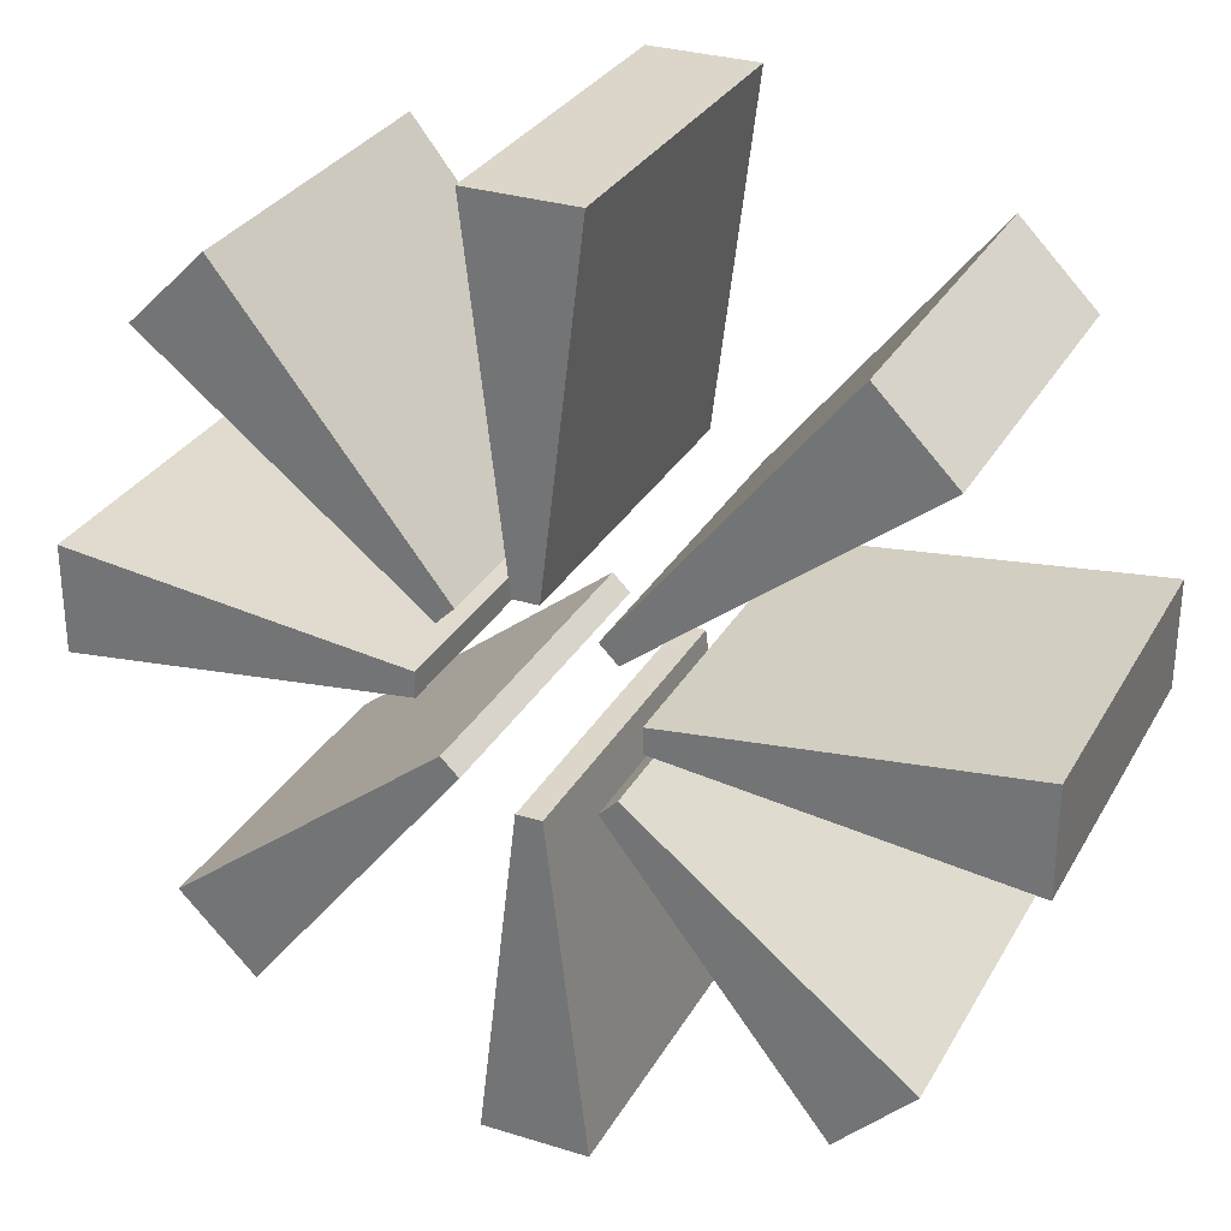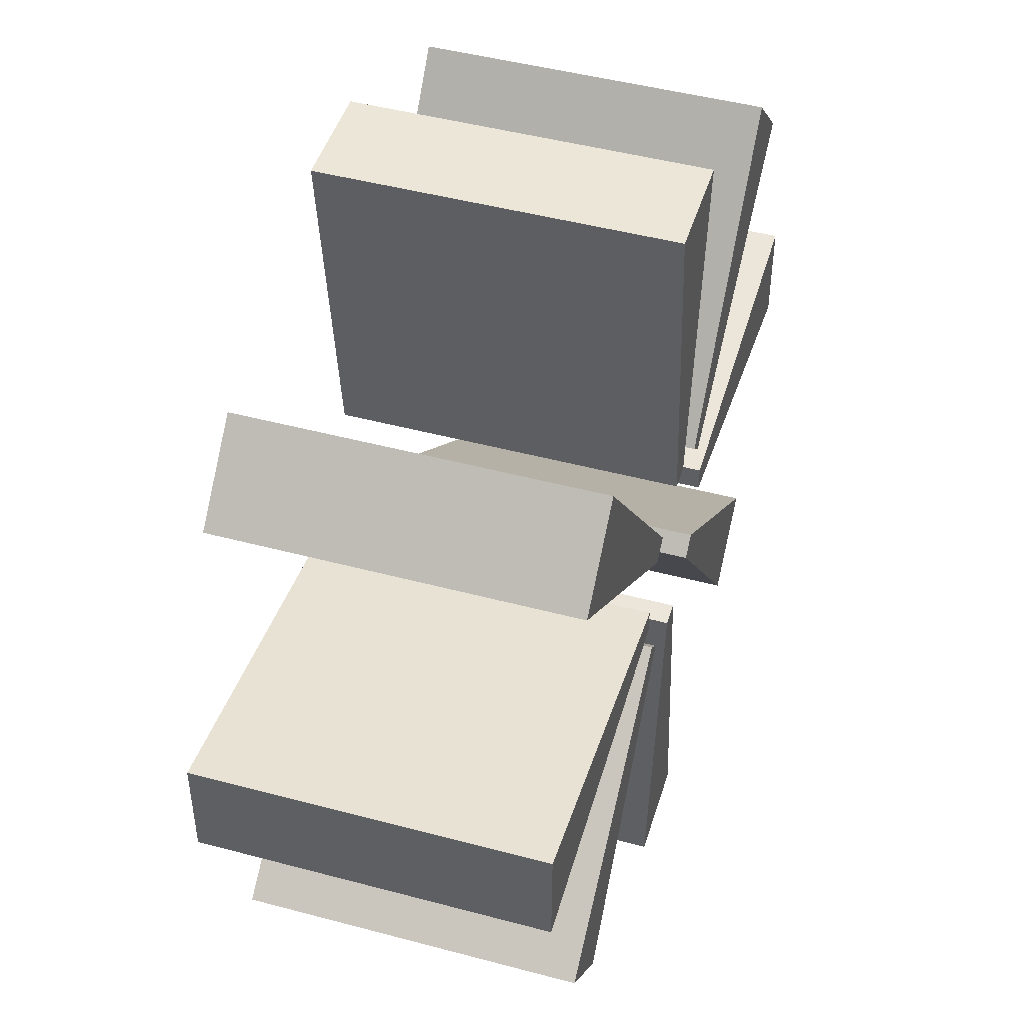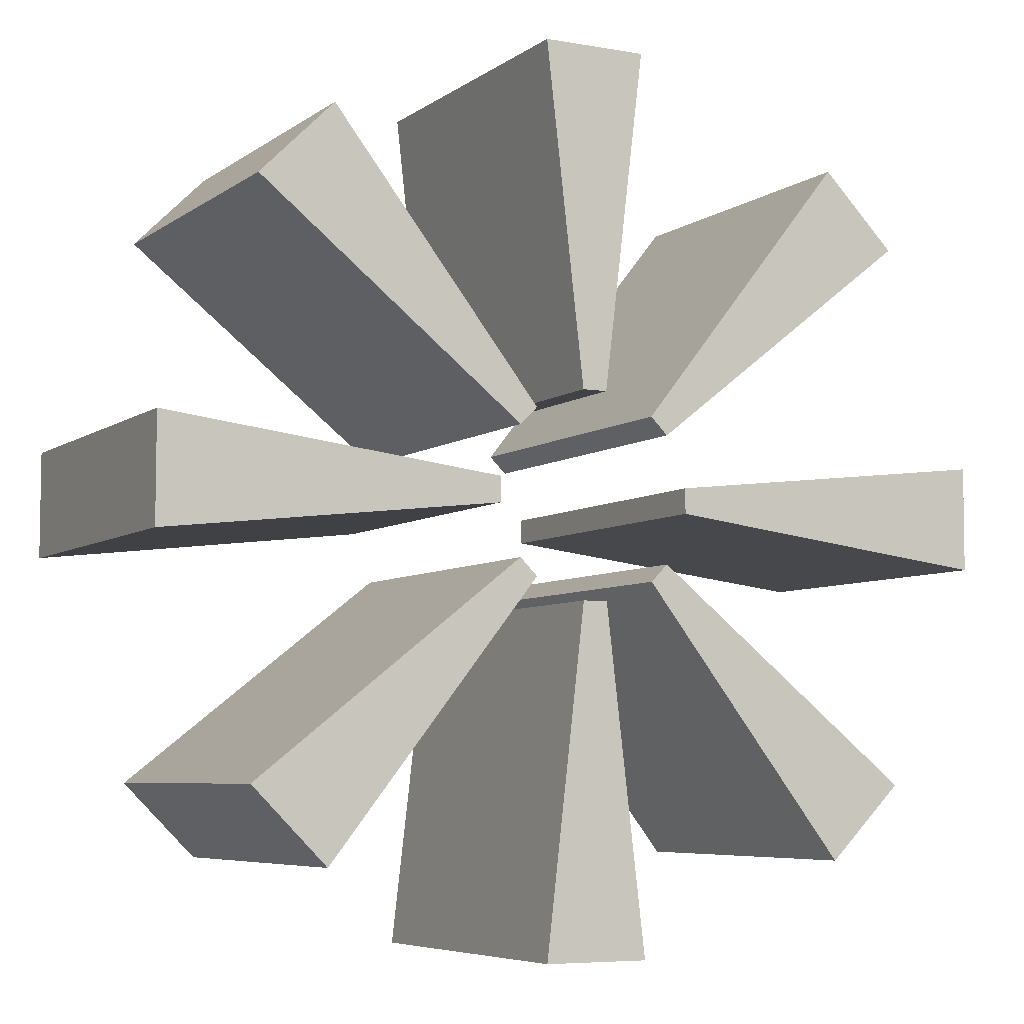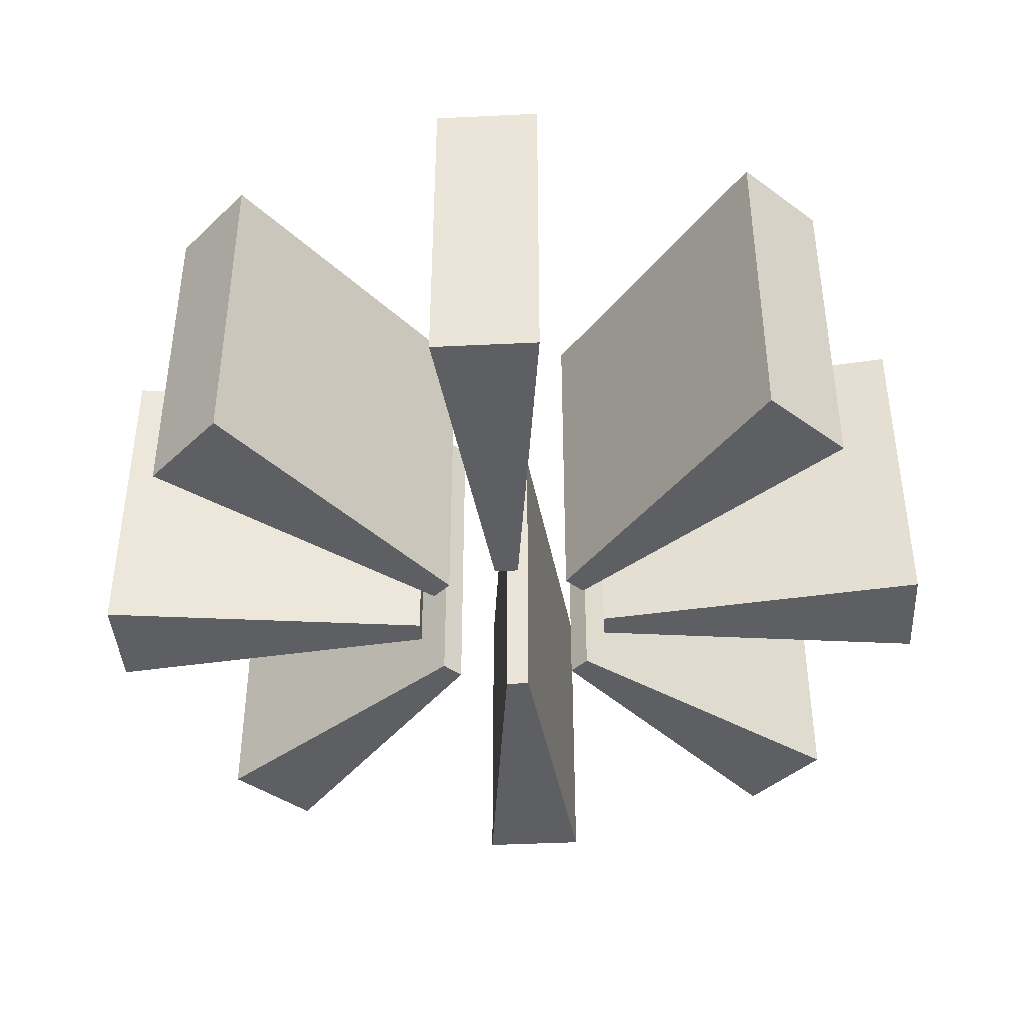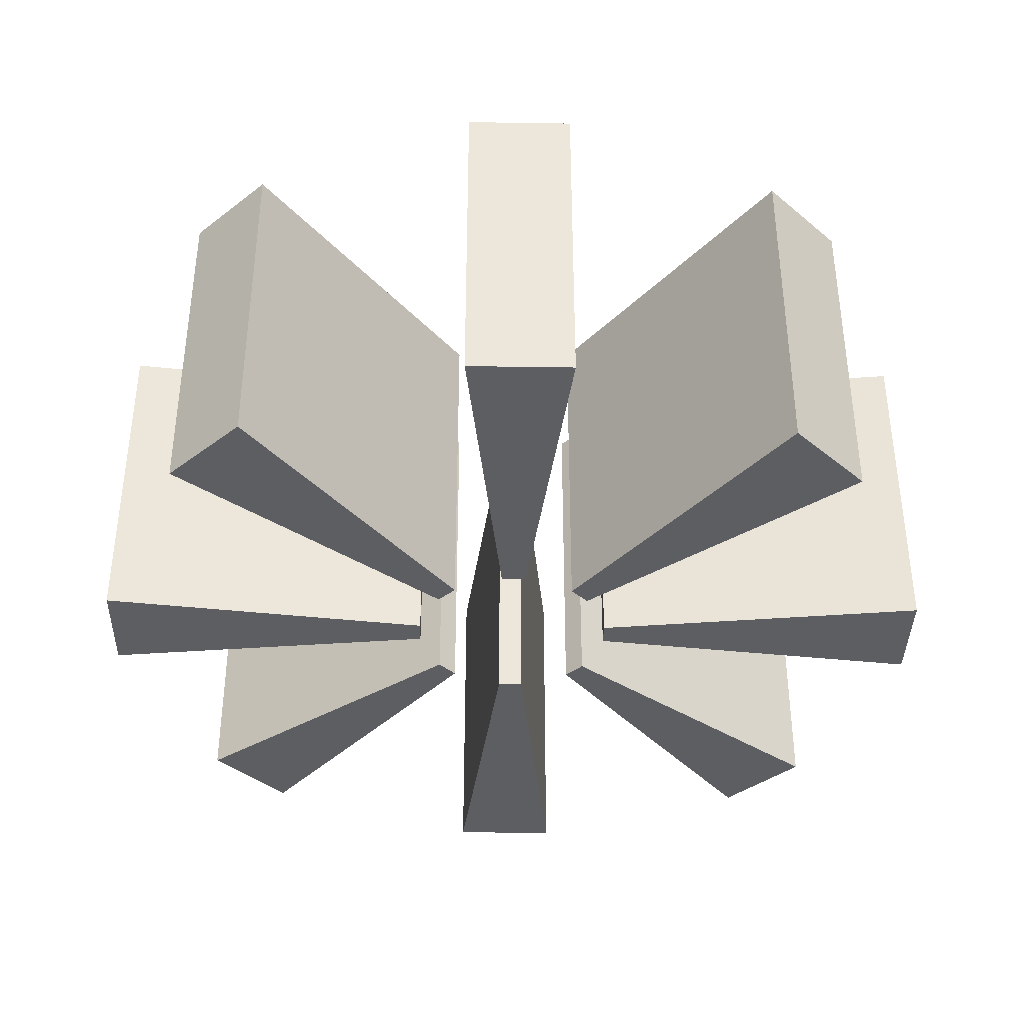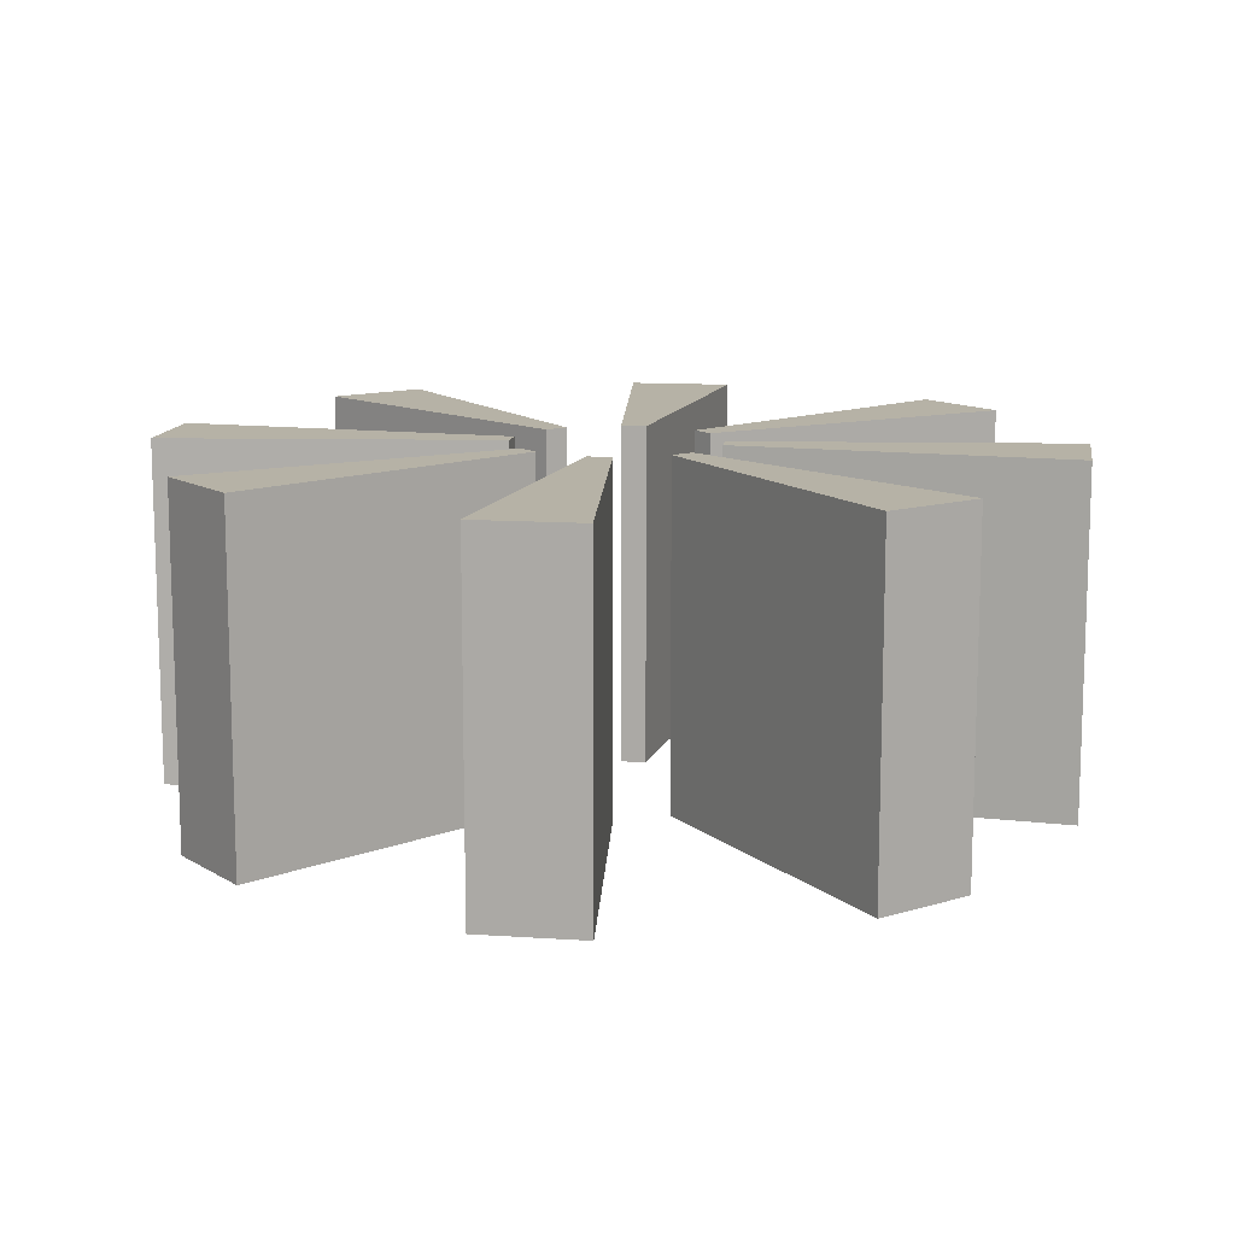
<metadata>
{"format":"obj","ext":"obj","renderer":"f3d","projection":"perspective","resolution":1024,"background":"white","views":[{"elev":29.9,"azim":24.5,"up":"+Y"},{"elev":46.7,"azim":-73.1,"up":"+Y"},{"elev":-6.2,"azim":-27.7,"up":"+Y"},{"elev":-40.9,"azim":-131.7,"up":"+Z"},{"elev":-38.1,"azim":88.7,"up":"+Z"},{"elev":12.2,"azim":99.0,"up":"+Z"}]}
</metadata>
<code>
o Cube_Cube.002
v 0.01466 -0.1187 0.2
v 0.06163 -0.516 0.2
v 0.01466 -0.1187 -0.2
v 0.06163 -0.516 -0.2
v -0.01466 -0.1187 0.2
v -0.06163 -0.516 0.2
v -0.01466 -0.1187 -0.2
v -0.06163 -0.516 -0.2
v -0.07386 -0.09407 0.2
v -0.3215 -0.4082 0.2
v -0.07386 -0.09407 -0.2
v -0.3215 -0.4082 -0.2
v -0.09422 -0.07373 0.2
v -0.4087 -0.3209 0.2
v -0.09422 -0.07373 -0.2
v -0.4087 -0.3209 -0.2
v -0.1187 -0.01446 0.2
v -0.516 -0.0608 0.2
v -0.1187 -0.01446 -0.2
v -0.516 -0.0608 -0.2
v -0.1187 0.01486 0.2
v -0.5159 0.06246 0.2
v -0.1187 0.01486 -0.2
v -0.5159 0.06246 -0.2
v -0.09393 0.07399 0.2
v -0.4077 0.3221 0.2
v -0.09393 0.07399 -0.2
v -0.4077 0.3221 -0.2
v -0.0736 0.09437 0.2
v -0.3202 0.4093 0.2
v -0.0736 0.09437 -0.2
v -0.3202 0.4093 -0.2
v -0.01426 0.1187 0.2
v -0.05997 0.5161 0.2
v -0.01426 0.1187 -0.2
v -0.05997 0.5161 -0.2
v 0.01506 0.1187 0.2
v 0.06329 0.5158 0.2
v 0.01506 0.1187 -0.2
v 0.06329 0.5158 -0.2
v 0.07412 0.09378 0.2
v 0.3228 0.4071 0.2
v 0.07412 0.09378 -0.2
v 0.3228 0.4071 -0.2
v 0.09452 0.07347 0.2
v 0.4098 0.3196 0.2
v 0.09452 0.07347 -0.2
v 0.4098 0.3196 -0.2
v 0.1187 0.01406 0.2
v 0.5161 0.05914 0.2
v 0.1187 0.01406 -0.2
v 0.5161 0.05914 -0.2
v 0.1188 -0.01526 0.2
v 0.5158 -0.06412 0.2
v 0.1188 -0.01526 -0.2
v 0.5158 -0.06412 -0.2
v 0.09364 -0.07426 0.2
v 0.4066 -0.3234 0.2
v 0.09364 -0.07426 -0.2
v 0.4066 -0.3234 -0.2
v 0.07334 -0.09466 0.2
v 0.319 -0.4104 0.2
v 0.07334 -0.09466 -0.2
v 0.319 -0.4104 -0.2
f 1 2 4 3
f 3 4 8 7
f 7 8 6 5
f 5 6 2 1
f 3 7 5 1
f 8 4 2 6
f 9 10 12 11
f 11 12 16 15
f 15 16 14 13
f 13 14 10 9
f 11 15 13 9
f 16 12 10 14
f 17 18 20 19
f 19 20 24 23
f 23 24 22 21
f 21 22 18 17
f 19 23 21 17
f 24 20 18 22
f 25 26 28 27
f 27 28 32 31
f 31 32 30 29
f 29 30 26 25
f 27 31 29 25
f 32 28 26 30
f 33 34 36 35
f 35 36 40 39
f 39 40 38 37
f 37 38 34 33
f 35 39 37 33
f 40 36 34 38
f 41 42 44 43
f 43 44 48 47
f 47 48 46 45
f 45 46 42 41
f 43 47 45 41
f 48 44 42 46
f 49 50 52 51
f 51 52 56 55
f 55 56 54 53
f 53 54 50 49
f 51 55 53 49
f 56 52 50 54
f 57 58 60 59
f 59 60 64 63
f 63 64 62 61
f 61 62 58 57
f 59 63 61 57
f 64 60 58 62

</code>
